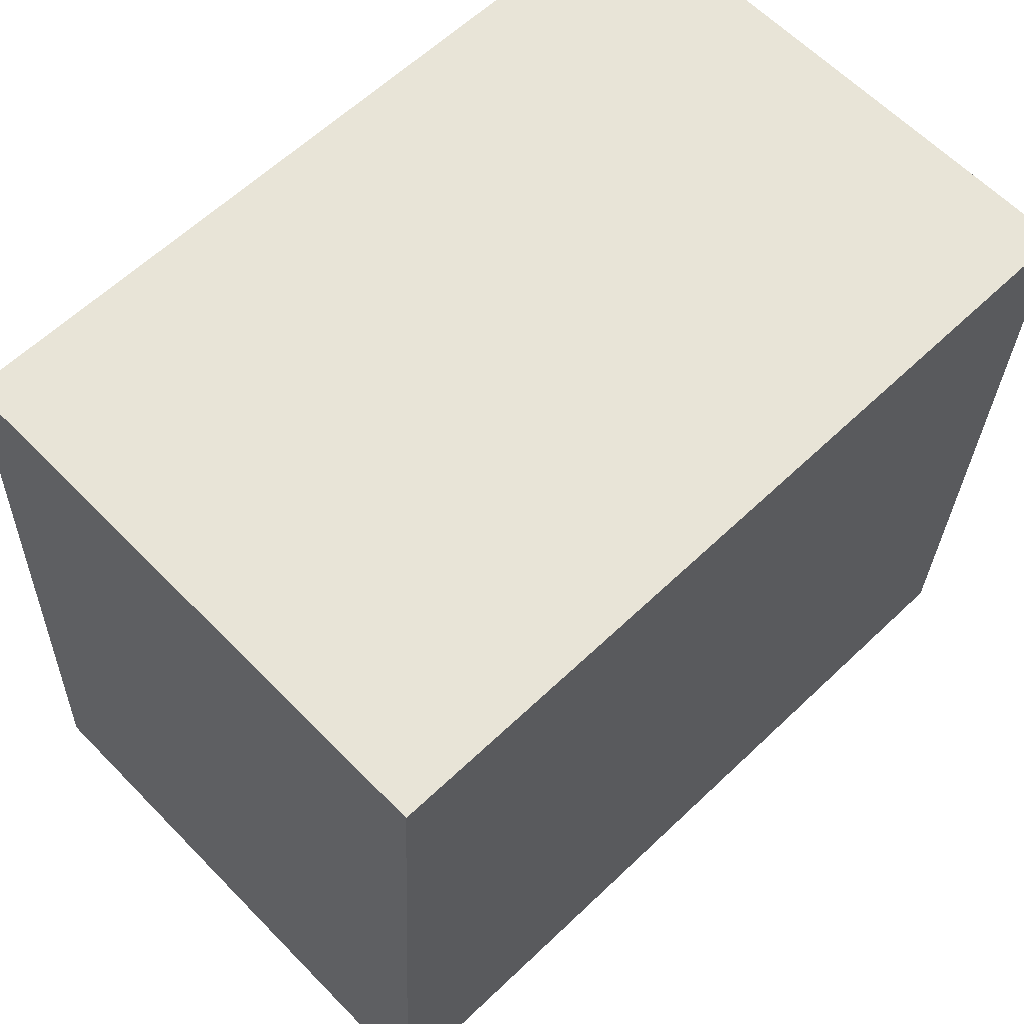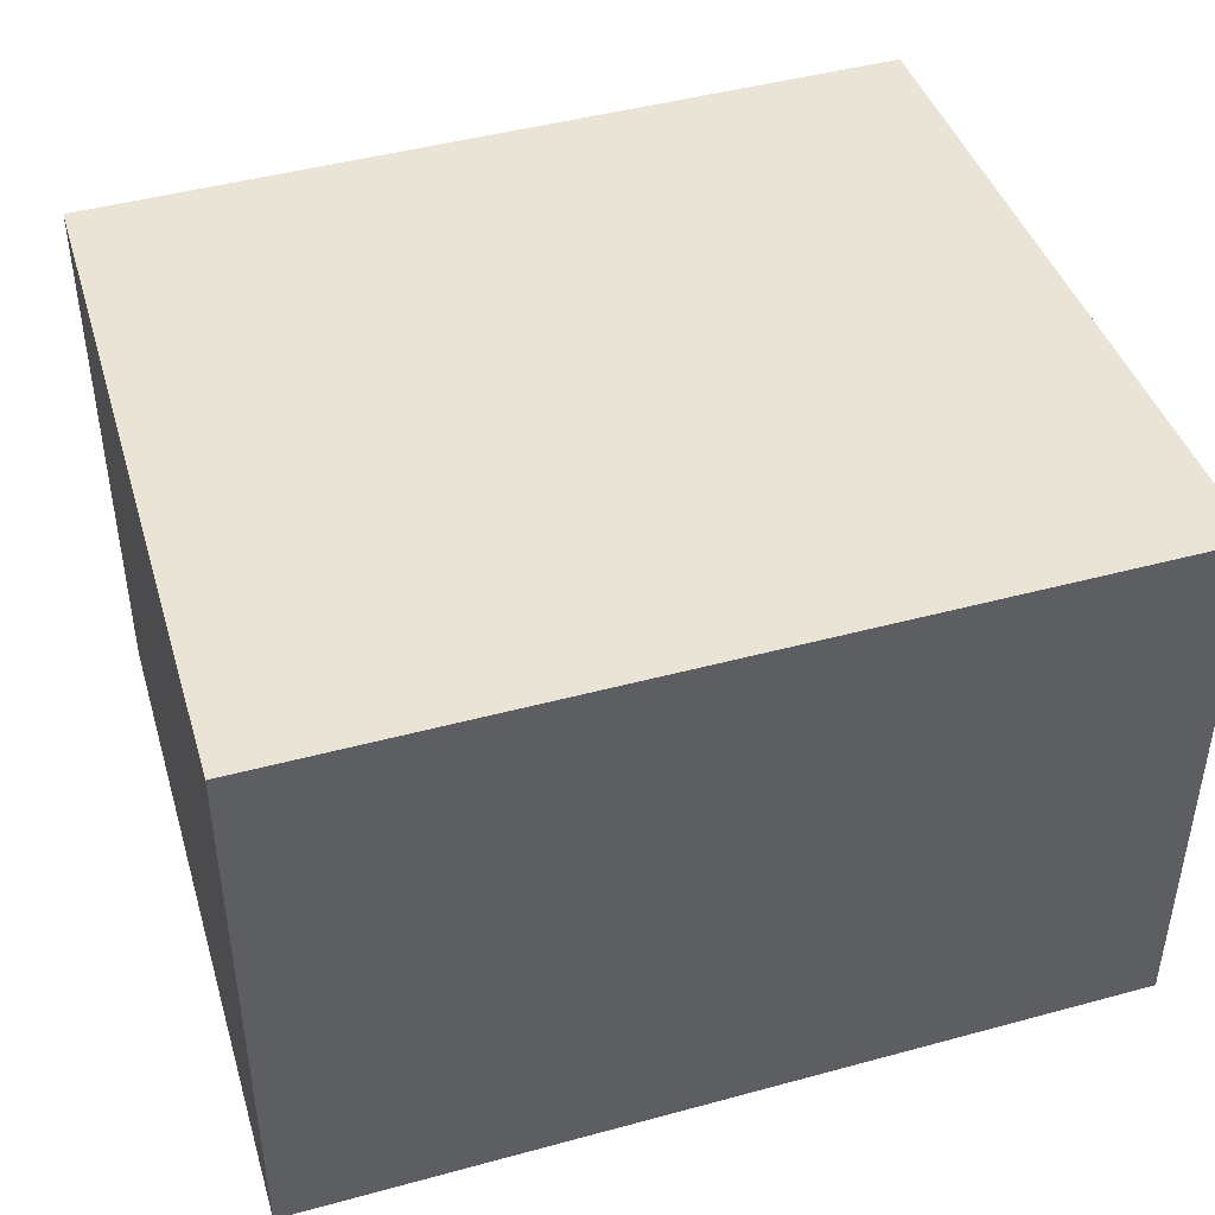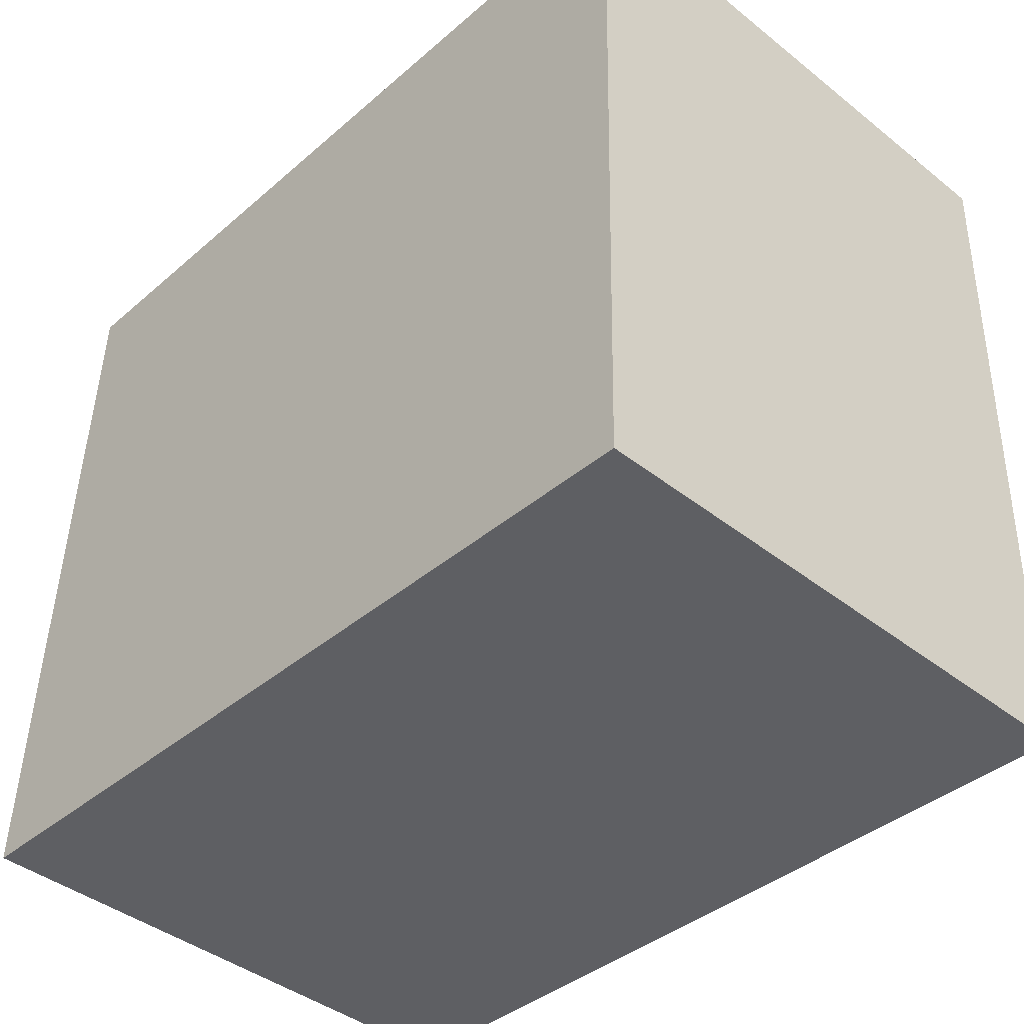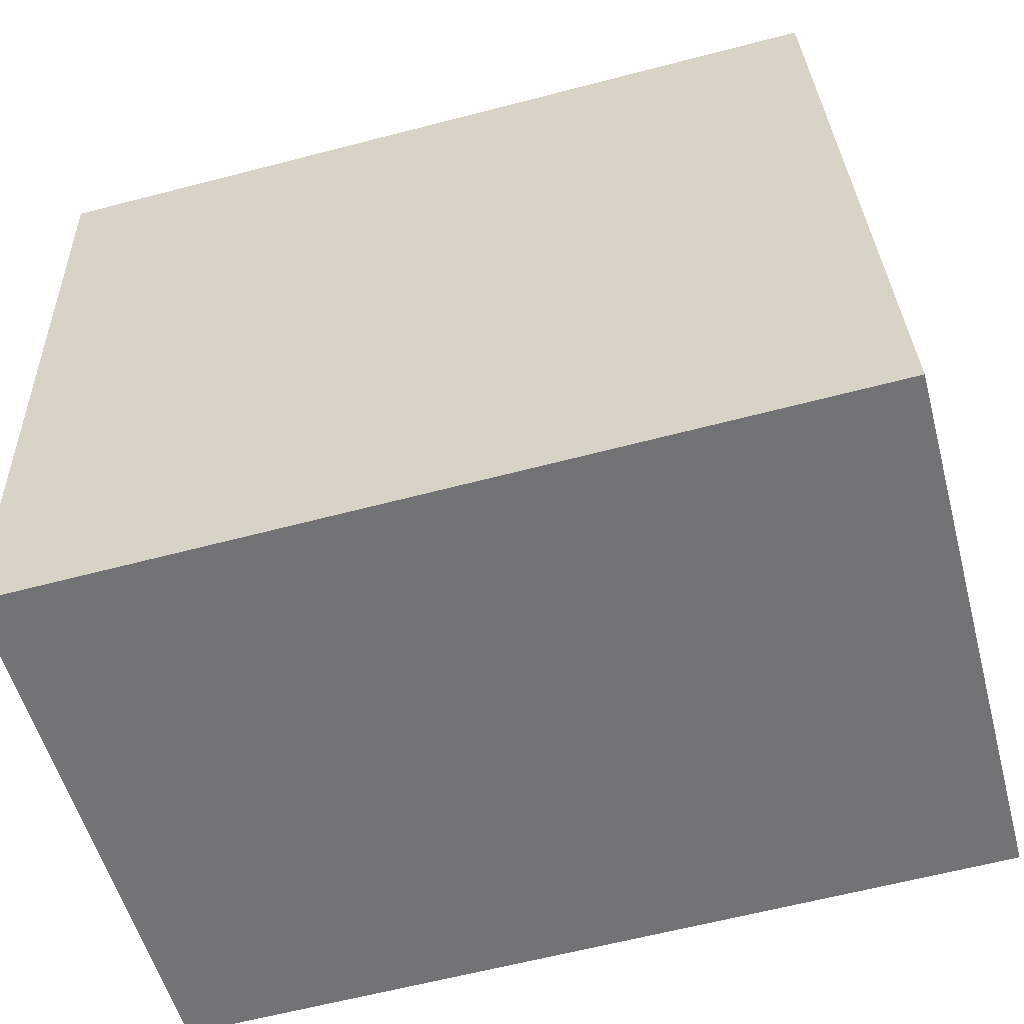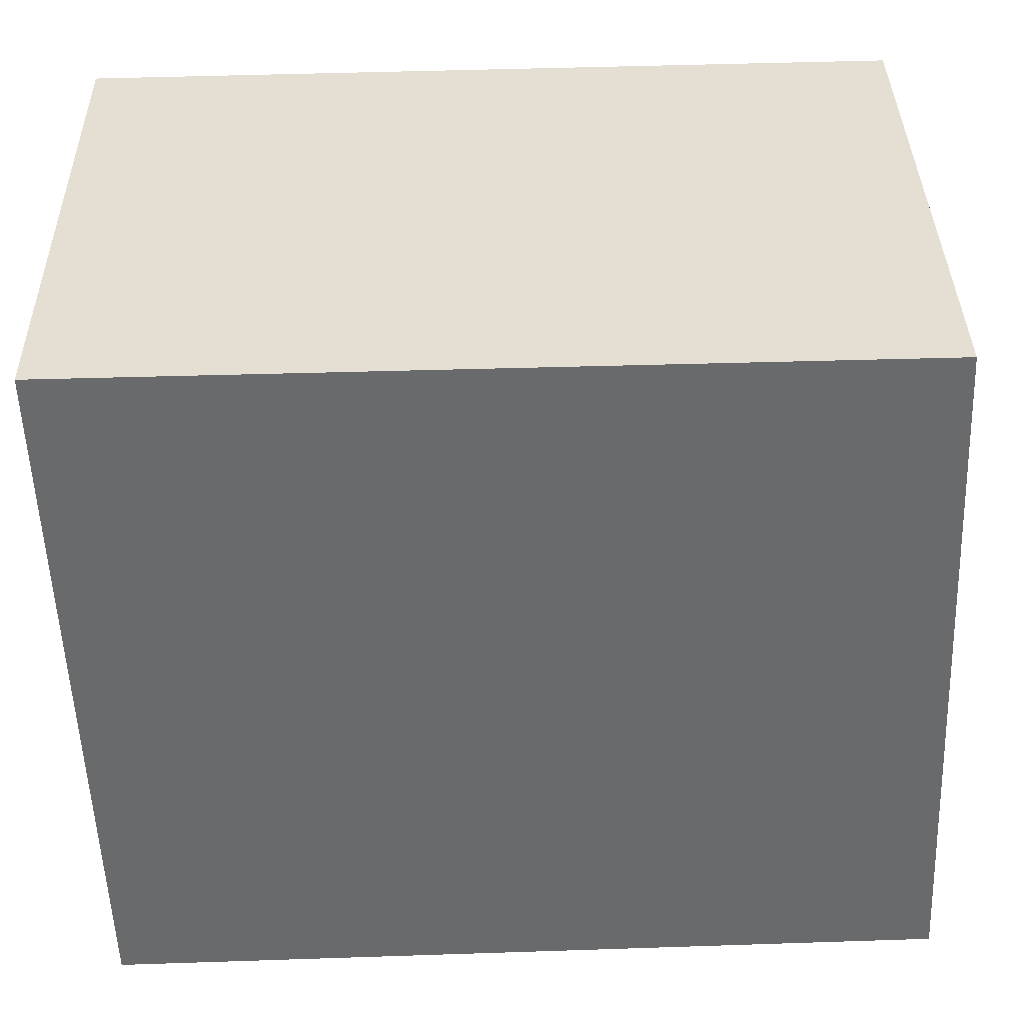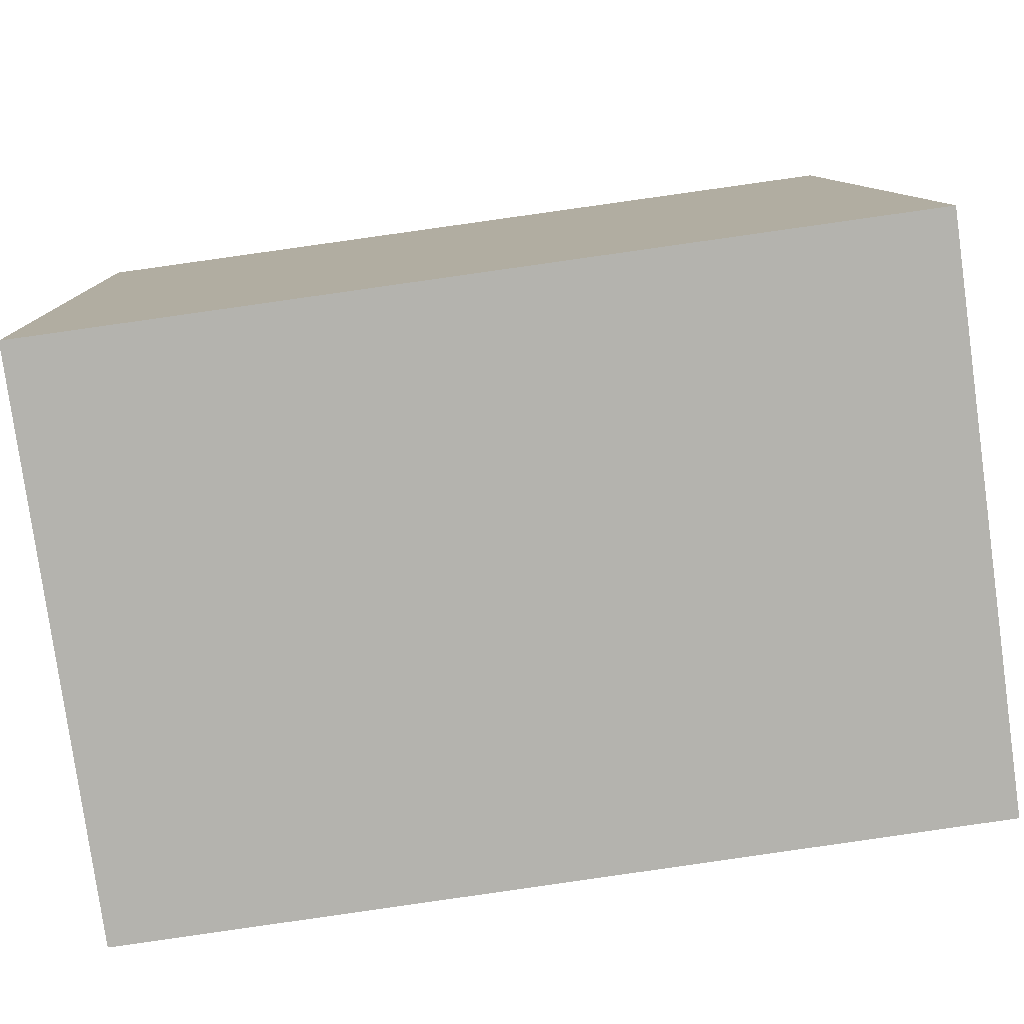
<metadata>
{"format":"obj","ext":"obj","renderer":"f3d","projection":"perspective","resolution":1024,"background":"white","views":[{"elev":62.4,"azim":135.8,"up":"+Z"},{"elev":43.8,"azim":160.7,"up":"+Y"},{"elev":-41.9,"azim":-133.5,"up":"+Z"},{"elev":-55.2,"azim":15.0,"up":"+Z"},{"elev":37.2,"azim":-1.0,"up":"+Z"},{"elev":-79.4,"azim":7.9,"up":"+Z"}]}
</metadata>
<code>
v  0 1.892 1.159e-16
v  2.892 1.892 -2.394
v  0.059 1.892 -2.474
v  2.768 1.892 0.046
v  2.892 1.466e-16 -2.394
v  0.059 1.515e-16 -2.474
v  0 0 0
v  2.768 -2.817e-18 0.046
g defaultobject
f 1 2 3
f 2 1 4
f 5 3 2
f 3 5 6
f 6 1 3
f 1 6 7
f 7 4 1
f 4 7 8
f 8 2 4
f 2 8 5
f 8 6 5
f 6 8 7

</code>
